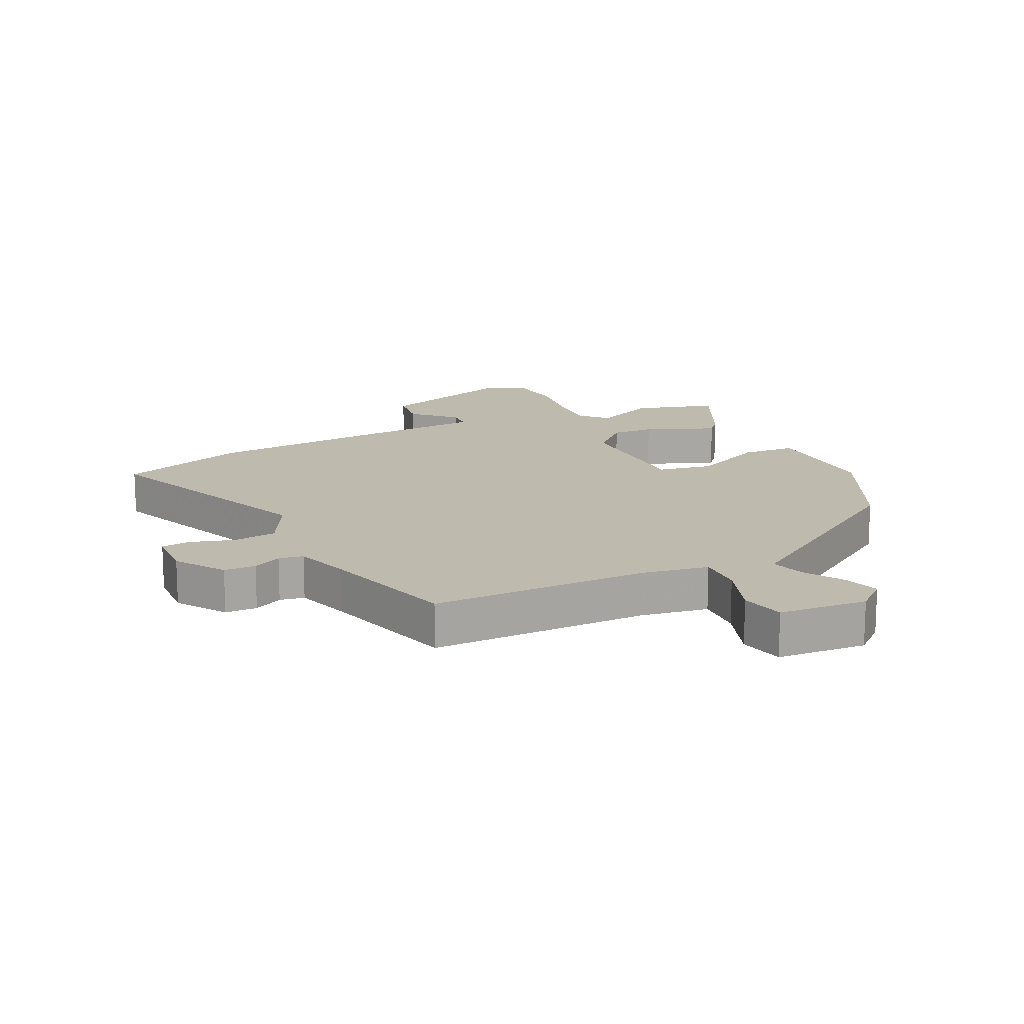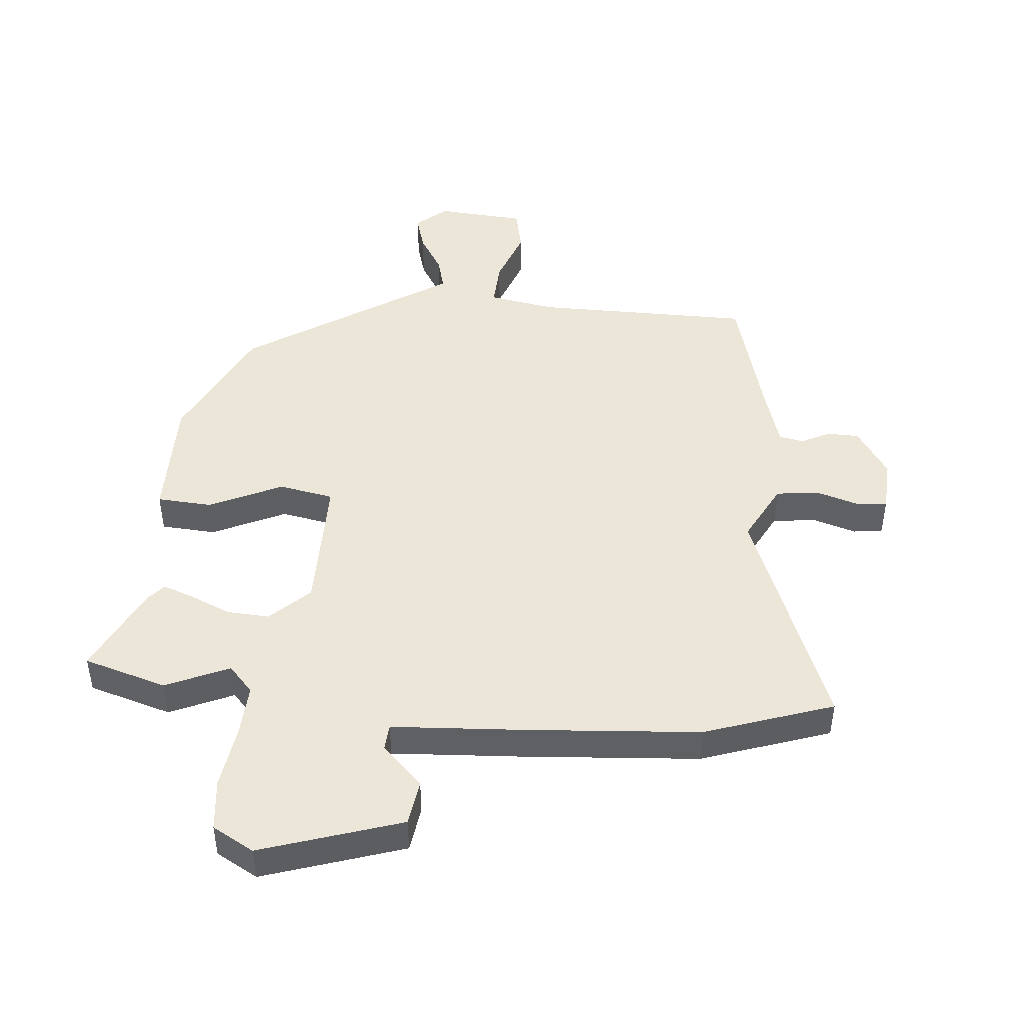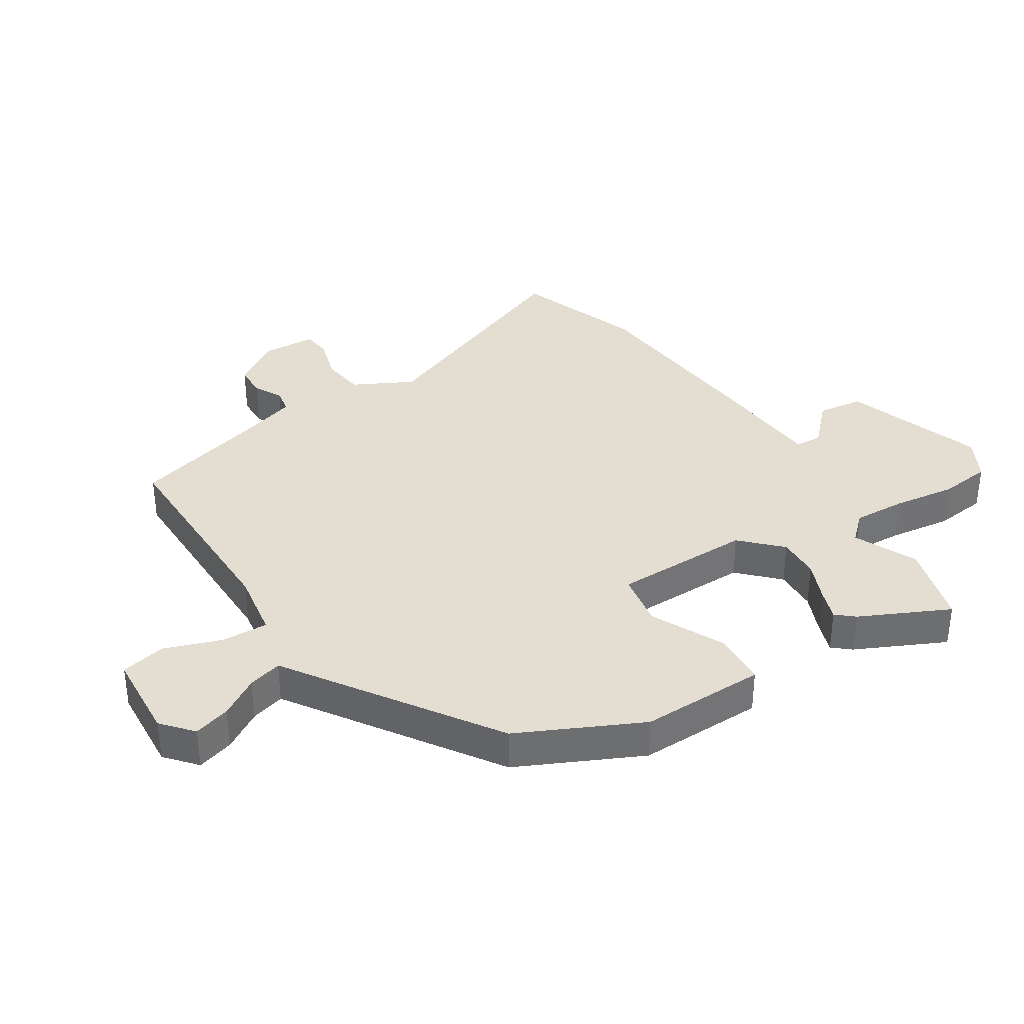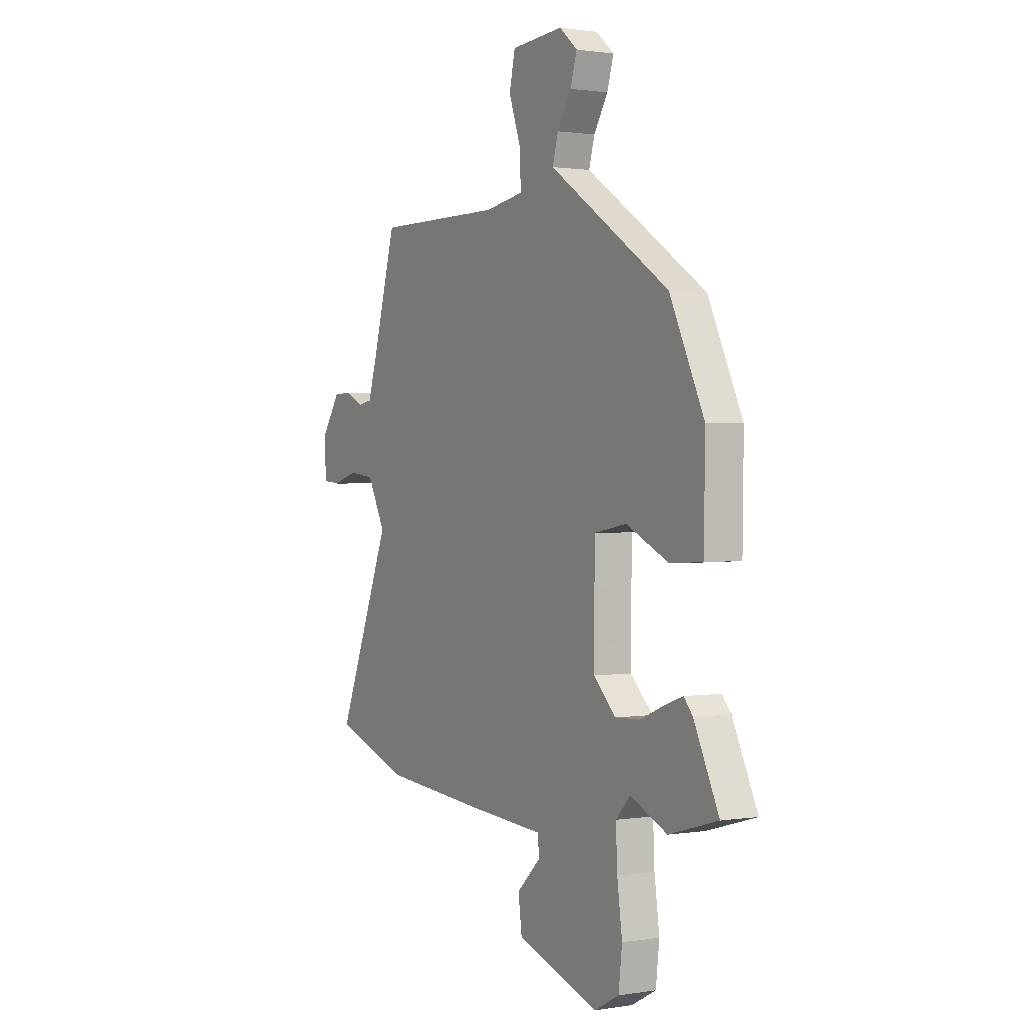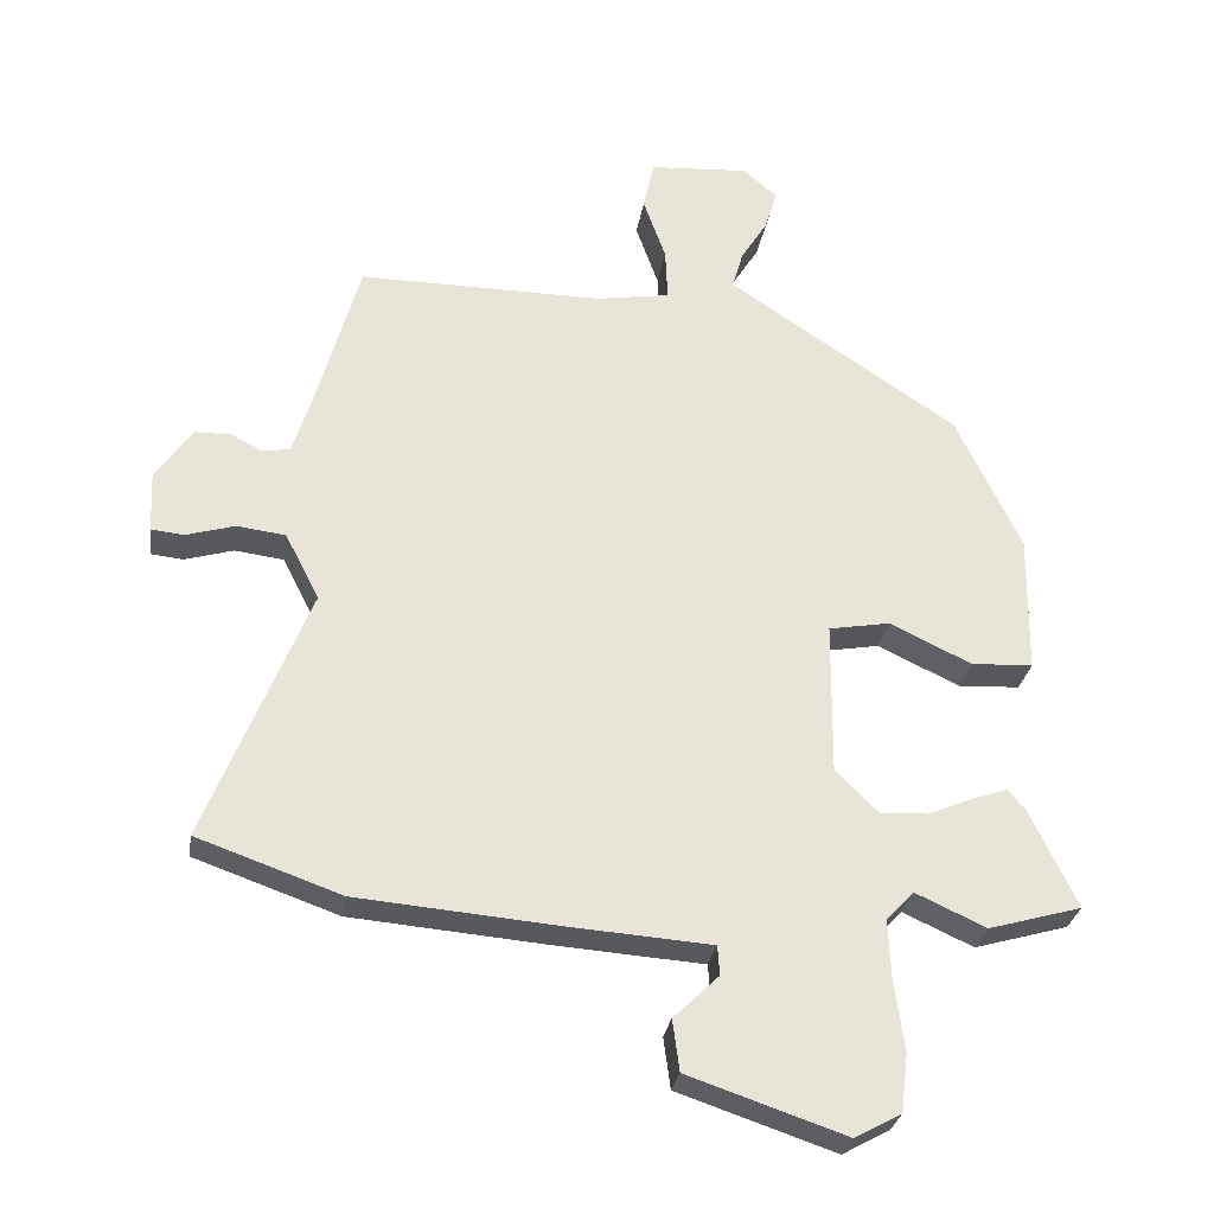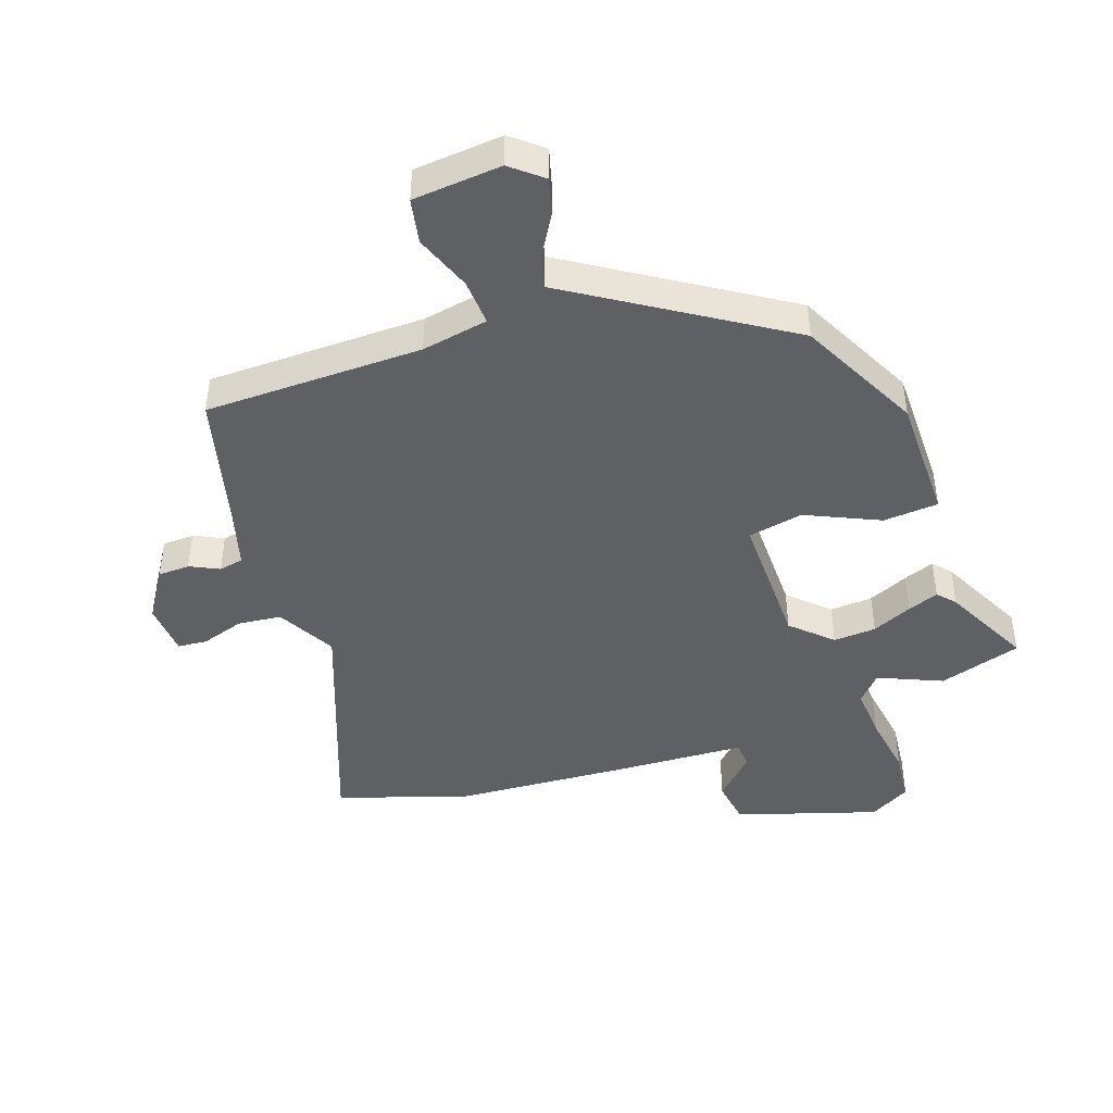
<metadata>
{"format":"obj","ext":"obj","renderer":"f3d","projection":"perspective","resolution":1024,"background":"white","views":[{"elev":15.8,"azim":-25.6,"up":"+Y"},{"elev":46.3,"azim":-174.3,"up":"+Y"},{"elev":36.1,"azim":57.5,"up":"+Y"},{"elev":1.0,"azim":59.6,"up":"+Z"},{"elev":-29.0,"azim":-8.7,"up":"+Z"},{"elev":-44.2,"azim":20.3,"up":"+Y"}]}
</metadata>
<code>
v 0.449 0.07 0.305
v 0.544 0.07 0.105
v 0.541 0.07 -0.1
v 0.451 0.07 -0.105
v 0.332 0.07 -0.048
v 0.242 0.07 -0.064
v 0.24 0.07 -0.29
v 0.302 0.07 -0.351
v 0.372 0.07 -0.348
v 0.438 0.07 -0.32
v 0.489 0.07 -0.302
v 0.514 0.07 -0.331
v 0.583 0.07 -0.476
v 0.447 0.07 -0.515
v 0.344 0.07 -0.468
v 0.304 0.07 -0.511
v 0.308 0.07 -0.598
v 0.322 0.07 -0.7
v 0.312 0.07 -0.785
v 0.244 0.07 -0.822
v 0.015 0.07 -0.745
v 0.005 0.07 -0.67
v 0.071 0.07 -0.606
v 0.068 0.07 -0.563
v -0.146 0.07 -0.548
v -0.432 0.07 -0.524
v -0.642 0.07 -0.45
v -0.492 0.07 -0.075
v -0.542 0.07 0.022
v -0.613 0.07 0.031
v -0.684 0.07 0.01
v -0.732 0.07 0.015
v -0.736 0.07 0.103
v -0.683 0.07 0.182
v -0.631 0.07 0.183
v -0.584 0.07 0.159
v -0.544 0.07 0.166
v -0.516 0.07 0.256
v -0.453 0.07 0.481
v -0.097 0.07 0.479
v 0.012 0.07 0.497
v 0.009 0.07 0.573
v -0.024 0.07 0.667
v -0.008 0.07 0.74
v 0.137 0.07 0.75
v 0.187 0.07 0.707
v 0.169 0.07 0.647
v 0.13 0.07 0.584
v 0.114 0.07 0.528
v 0.168 0.07 0.492
v 0.449 0 0.305
v 0.544 0 0.105
v 0.541 0 -0.1
v 0.451 0 -0.105
v 0.332 0 -0.048
v 0.242 0 -0.064
v 0.24 0 -0.29
v 0.302 0 -0.351
v 0.372 0 -0.348
v 0.438 0 -0.32
v 0.489 0 -0.302
v 0.514 0 -0.331
v 0.583 0 -0.476
v 0.447 0 -0.515
v 0.344 0 -0.468
v 0.304 0 -0.511
v 0.308 0 -0.598
v 0.322 0 -0.7
v 0.312 0 -0.785
v 0.244 0 -0.822
v 0.015 0 -0.745
v 0.005 0 -0.67
v 0.071 0 -0.606
v 0.068 0 -0.563
v -0.146 0 -0.548
v -0.432 0 -0.524
v -0.642 0 -0.45
v -0.492 0 -0.075
v -0.542 0 0.022
v -0.613 0 0.031
v -0.684 0 0.01
v -0.732 0 0.015
v -0.736 0 0.103
v -0.683 0 0.182
v -0.631 0 0.183
v -0.584 0 0.159
v -0.544 0 0.166
v -0.516 0 0.256
v -0.453 0 0.481
v -0.097 0 0.479
v 0.012 0 0.497
v 0.009 0 0.573
v -0.024 0 0.667
v -0.008 0 0.74
v 0.137 0 0.75
v 0.187 0 0.707
v 0.169 0 0.647
v 0.13 0 0.584
v 0.114 0 0.528
v 0.168 0 0.492
f 46 47 48
f 45 46 48
f 44 45 48
f 43 44 48
f 42 43 48
f 41 42 48 49
f 38 39 40
f 37 38 40 41
f 34 35 36
f 33 34 36
f 32 33 36
f 31 32 36
f 30 31 36
f 29 30 36 37
f 41 49 50
f 37 41 50
f 29 37 50
f 28 29 50
f 27 28 50
f 26 27 50
f 25 26 50
f 24 25 50
f 21 22 23
f 20 21 23
f 19 20 23
f 18 19 23
f 17 18 23
f 13 14 15
f 12 13 15
f 11 12 15
f 10 11 15
f 9 10 15
f 8 9 15 16
f 7 8 16
f 3 4 5
f 2 3 5
f 1 2 5
f 50 1 5
f 50 5 6
f 24 50 6 7
f 17 23 24
f 16 17 24
f 7 16 24
f 98 97 96
f 98 96 95
f 98 95 94
f 98 94 93
f 98 93 92
f 99 98 92 91
f 90 89 88
f 91 90 88 87
f 86 85 84
f 86 84 83
f 86 83 82
f 86 82 81
f 86 81 80
f 87 86 80 79
f 100 99 91
f 100 91 87
f 100 87 79
f 100 79 78
f 100 78 77
f 100 77 76
f 100 76 75
f 100 75 74
f 73 72 71
f 73 71 70
f 73 70 69
f 73 69 68
f 73 68 67
f 65 64 63
f 65 63 62
f 65 62 61
f 65 61 60
f 65 60 59
f 66 65 59 58
f 66 58 57
f 55 54 53
f 55 53 52
f 55 52 51
f 55 51 100
f 56 55 100
f 57 56 100 74
f 74 73 67
f 74 67 66
f 74 66 57
f 1 51 52 2
f 2 52 53 3
f 3 53 54 4
f 4 54 55 5
f 5 55 56 6
f 6 56 57 7
f 7 57 58 8
f 8 58 59 9
f 9 59 60 10
f 10 60 61 11
f 11 61 62 12
f 12 62 63 13
f 13 63 64 14
f 14 64 65 15
f 15 65 66 16
f 16 66 67 17
f 17 67 68 18
f 18 68 69 19
f 19 69 70 20
f 20 70 71 21
f 21 71 72 22
f 22 72 73 23
f 23 73 74 24
f 24 74 75 25
f 25 75 76 26
f 26 76 77 27
f 27 77 78 28
f 28 78 79 29
f 29 79 80 30
f 30 80 81 31
f 31 81 82 32
f 32 82 83 33
f 33 83 84 34
f 34 84 85 35
f 35 85 86 36
f 36 86 87 37
f 37 87 88 38
f 38 88 89 39
f 39 89 90 40
f 40 90 91 41
f 41 91 92 42
f 42 92 93 43
f 43 93 94 44
f 44 94 95 45
f 45 95 96 46
f 46 96 97 47
f 47 97 98 48
f 48 98 99 49
f 49 99 100 50
f 50 100 51 1

</code>
